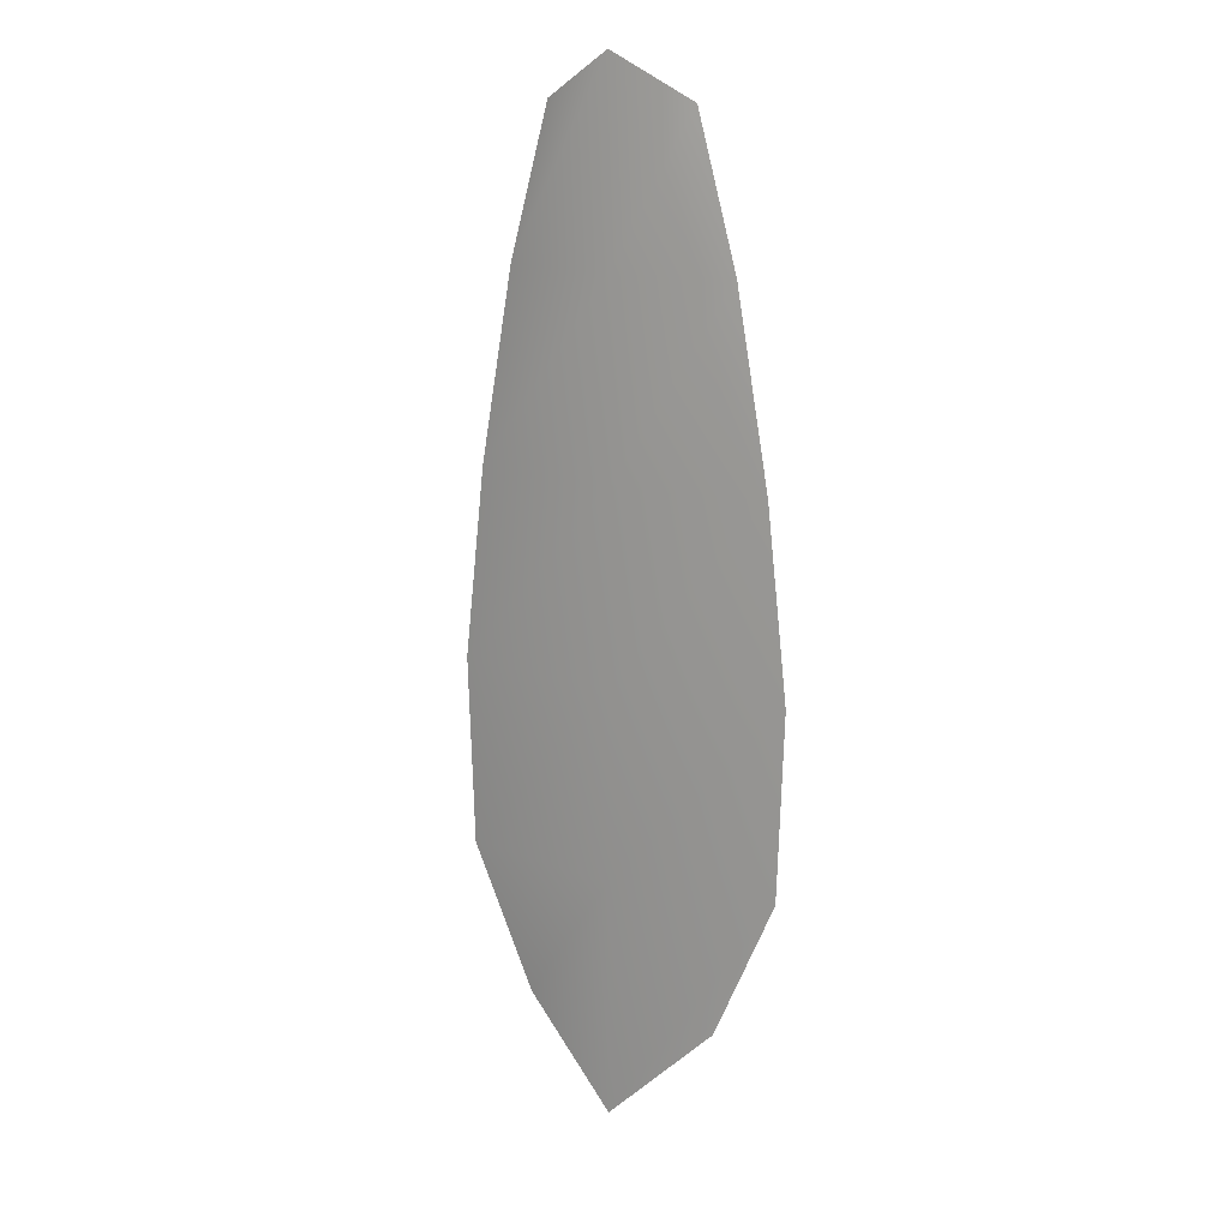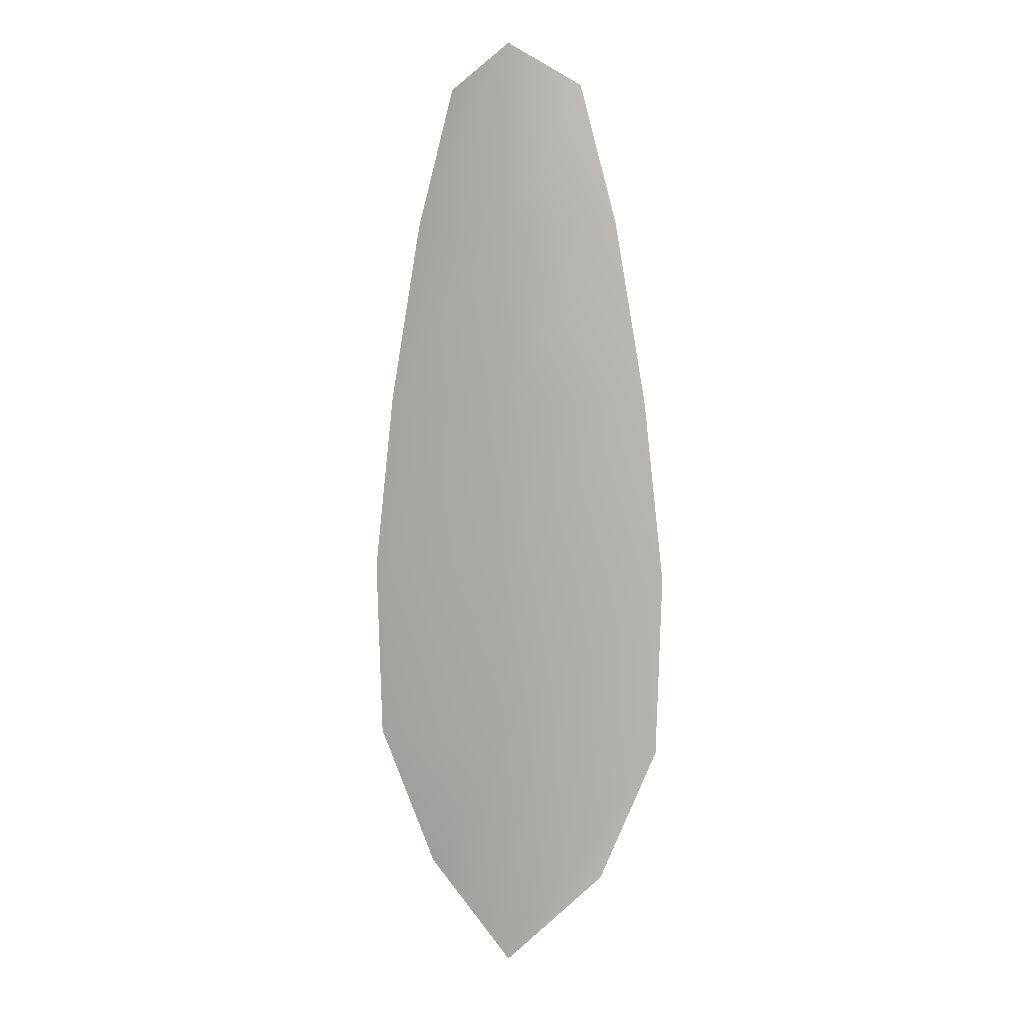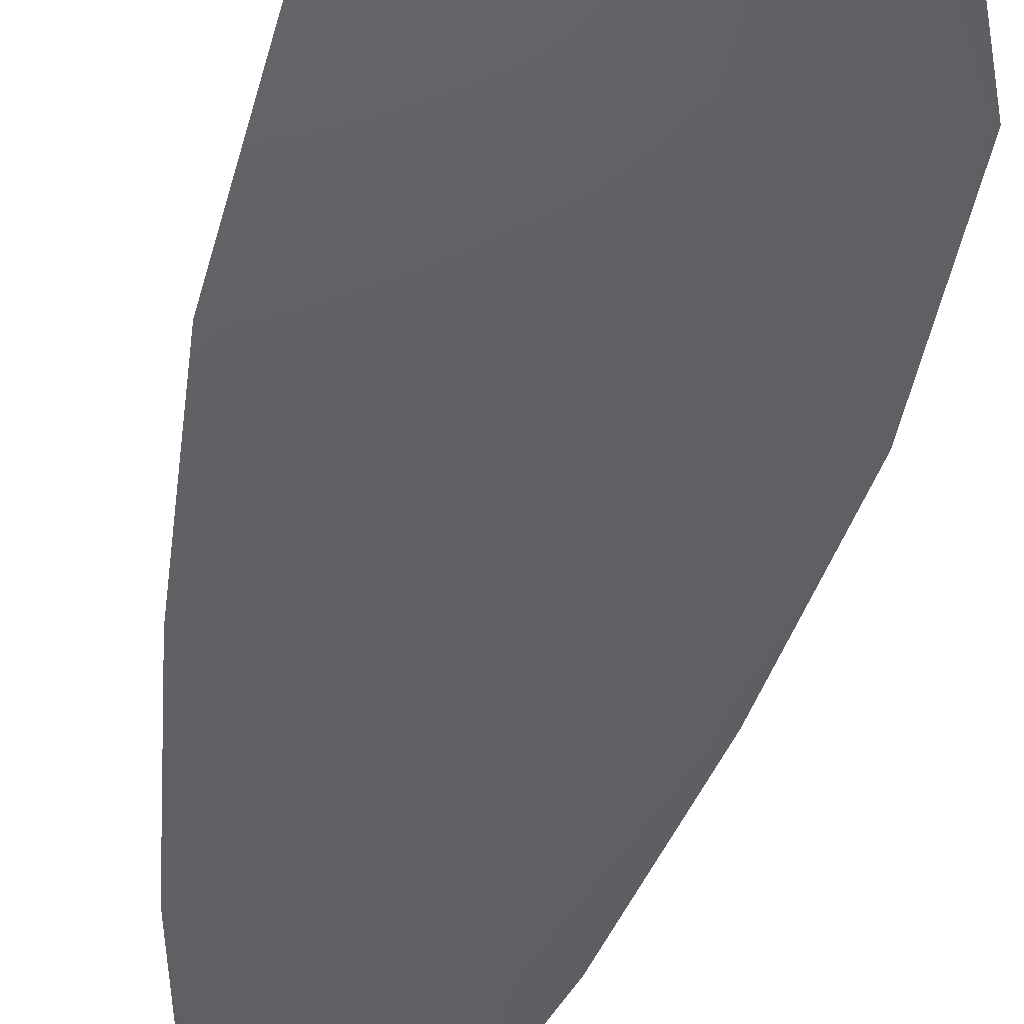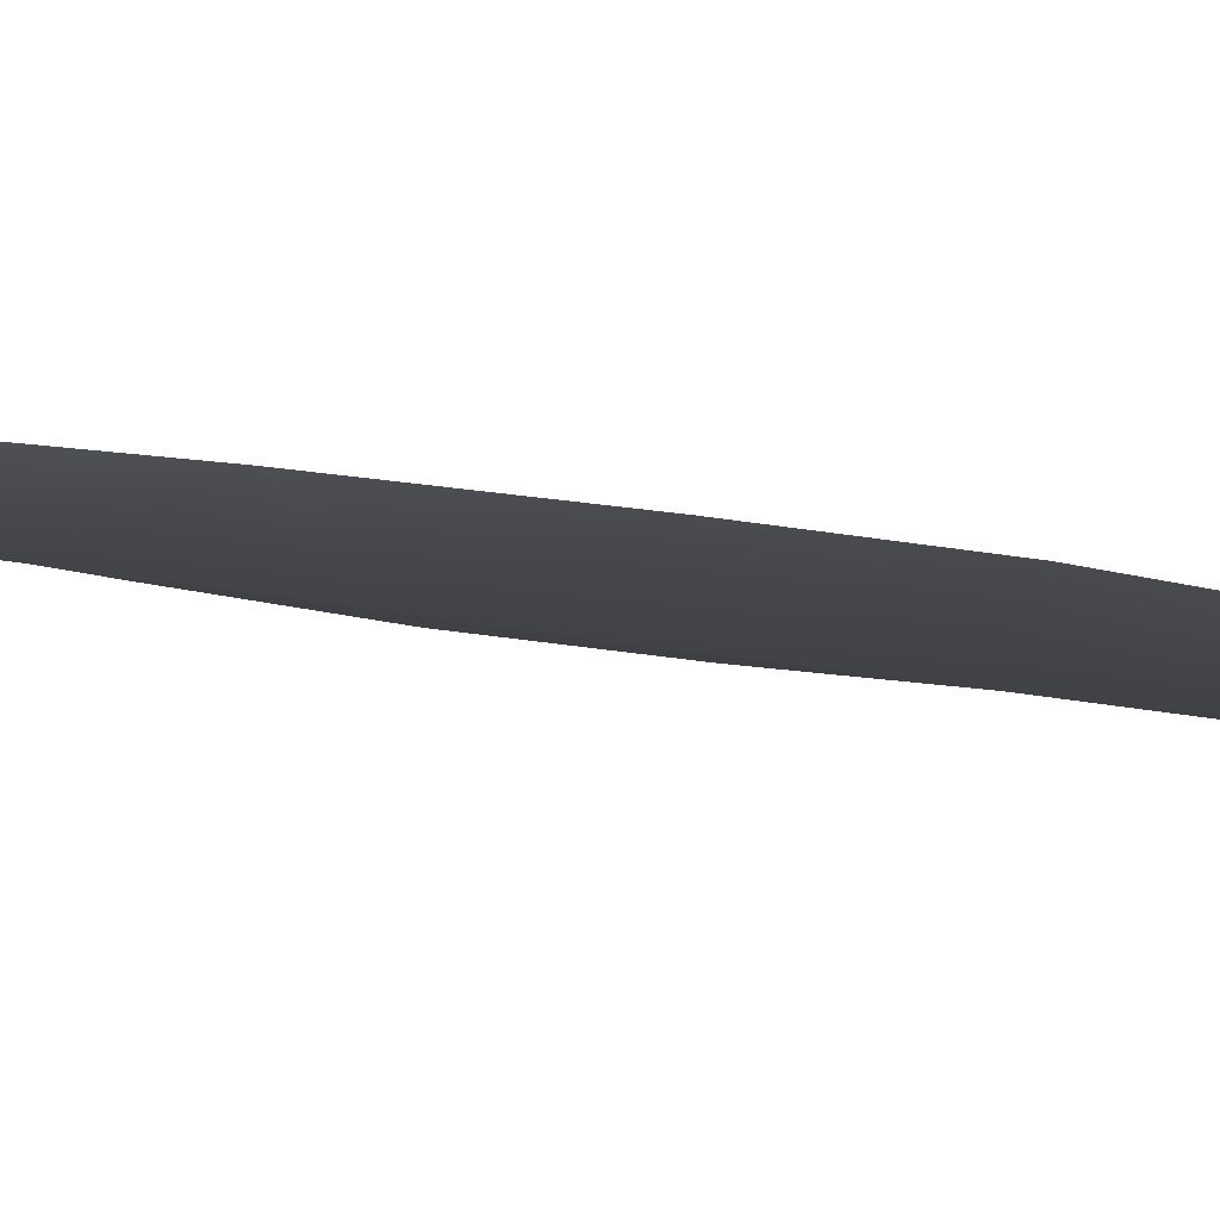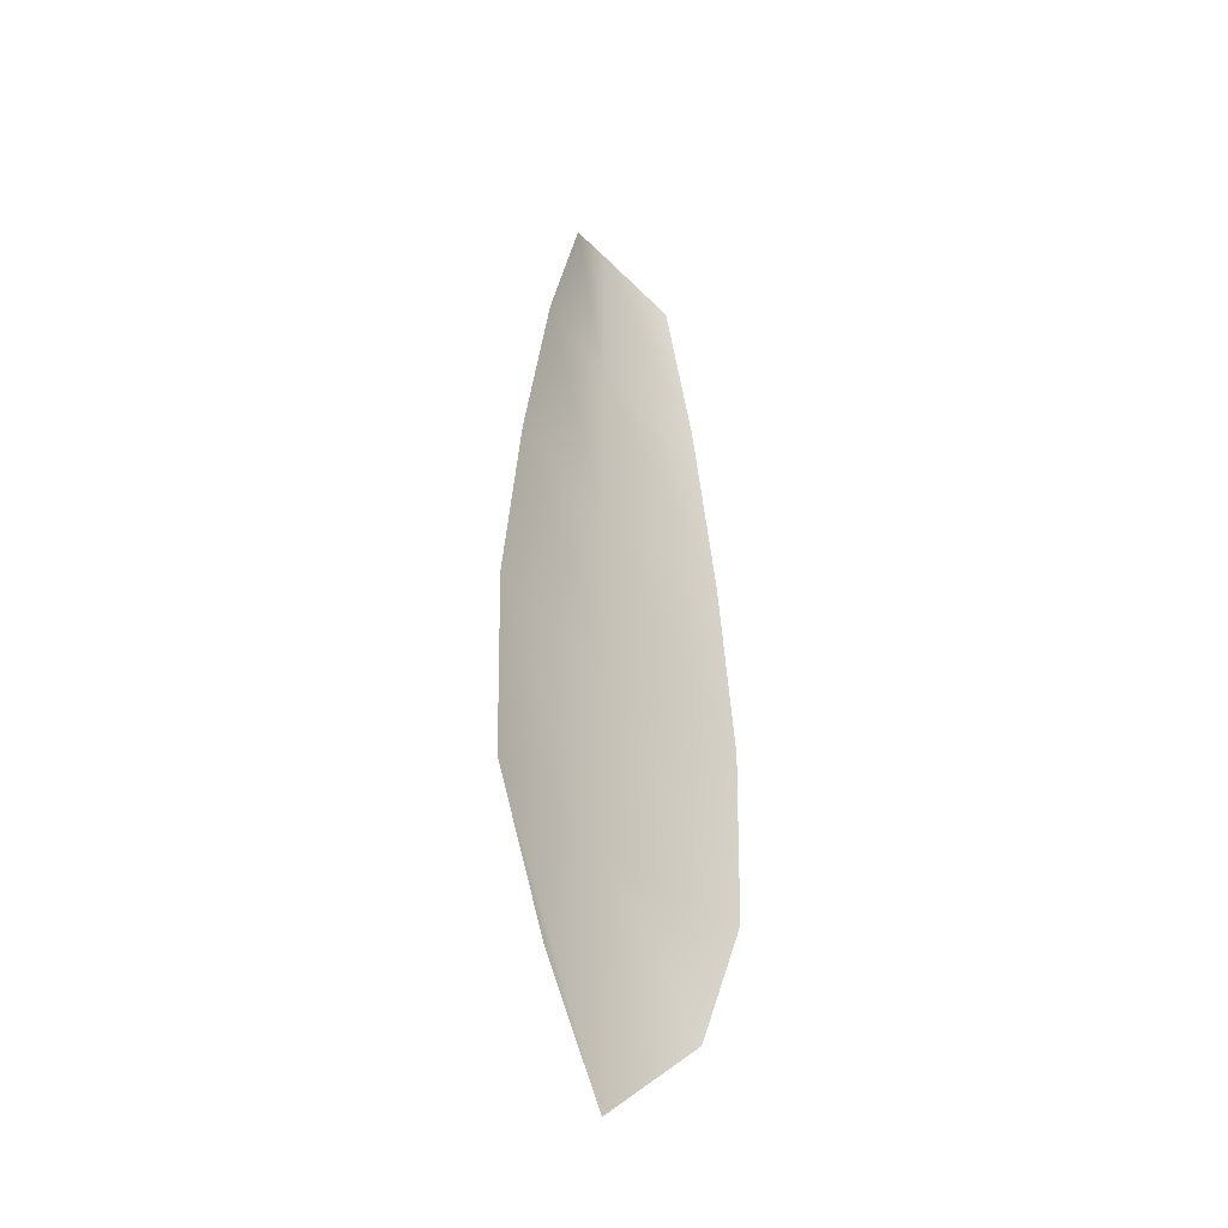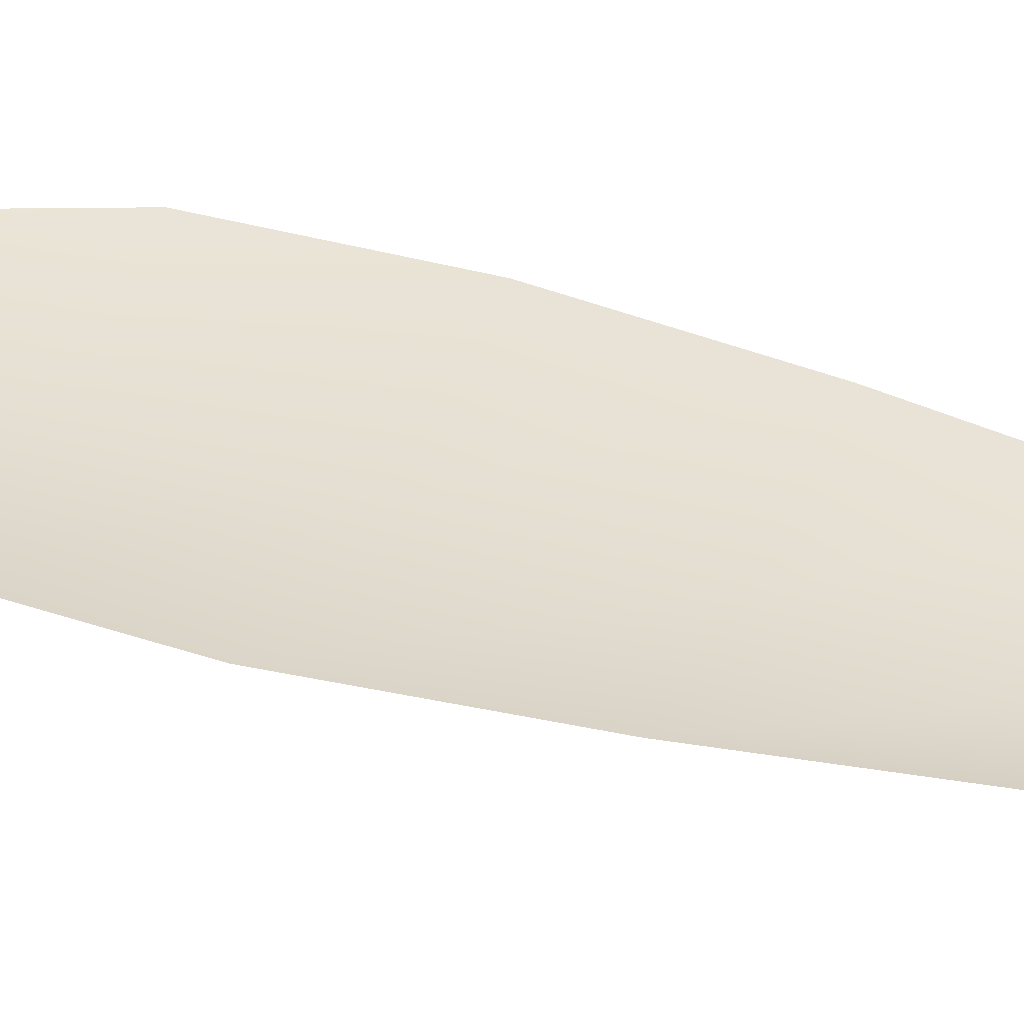
<metadata>
{"format":"obj","ext":"obj","renderer":"f3d","projection":"perspective","resolution":1024,"background":"white","views":[{"elev":16.5,"azim":-151.6,"up":"+Y"},{"elev":6.4,"azim":-160.6,"up":"+Y"},{"elev":-49.8,"azim":-13.4,"up":"+Z"},{"elev":-6.9,"azim":-138.8,"up":"+Z"},{"elev":-40.2,"azim":-50.9,"up":"+Y"},{"elev":36.9,"azim":112.1,"up":"+Z"}]}
</metadata>
<code>
o feather_flight_tertiary_058
v 0.1229 0.1399 0.02718
v 0.1203 0.1399 0.02718
v 0.1234 0.1243 0.02718
v 0.1198 0.1243 0.02718
v 0.1216 0.1407 0.02675
v 0.1216 0.1226 0.02675
v 0.1236 0.1372 0.02718
v 0.1243 0.1338 0.02718
v 0.1246 0.1304 0.02718
v 0.1245 0.127 0.02718
v 0.1187 0.127 0.02718
v 0.1186 0.1304 0.02718
v 0.119 0.1338 0.02718
v 0.1196 0.1372 0.02718
v 0.1216 0.1372 0.02675
v 0.1216 0.1338 0.02675
v 0.1216 0.1304 0.02675
v 0.1216 0.127 0.02675
f 18 10 3 6
f 11 18 6 4
f 5 1 7 15
f 15 7 8 16
f 16 8 9 17
f 17 9 10 18
f 2 5 15 14
f 14 15 16 13
f 13 16 17 12
f 12 17 18 11

</code>
